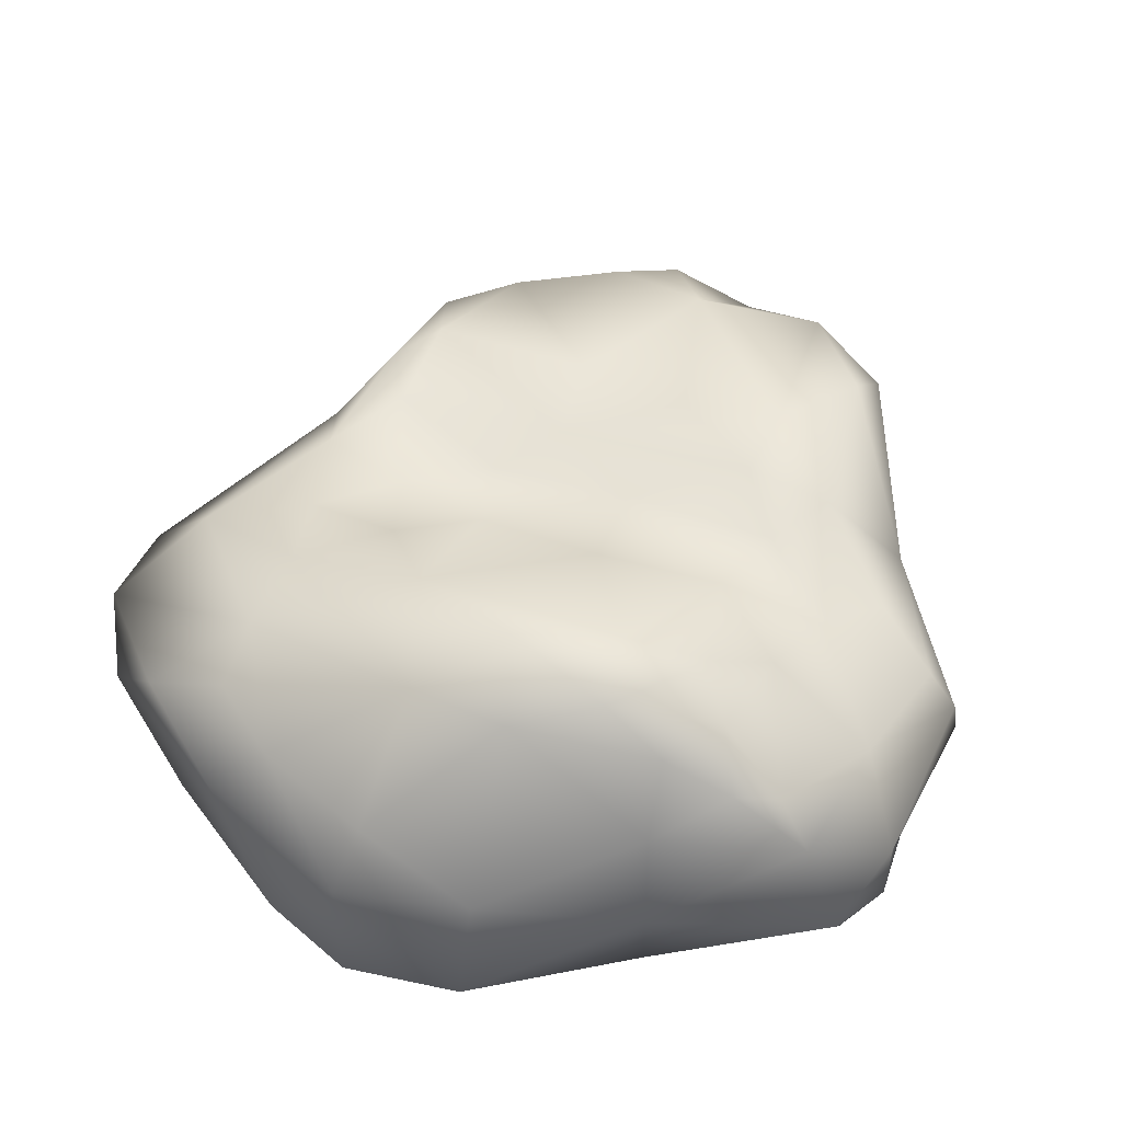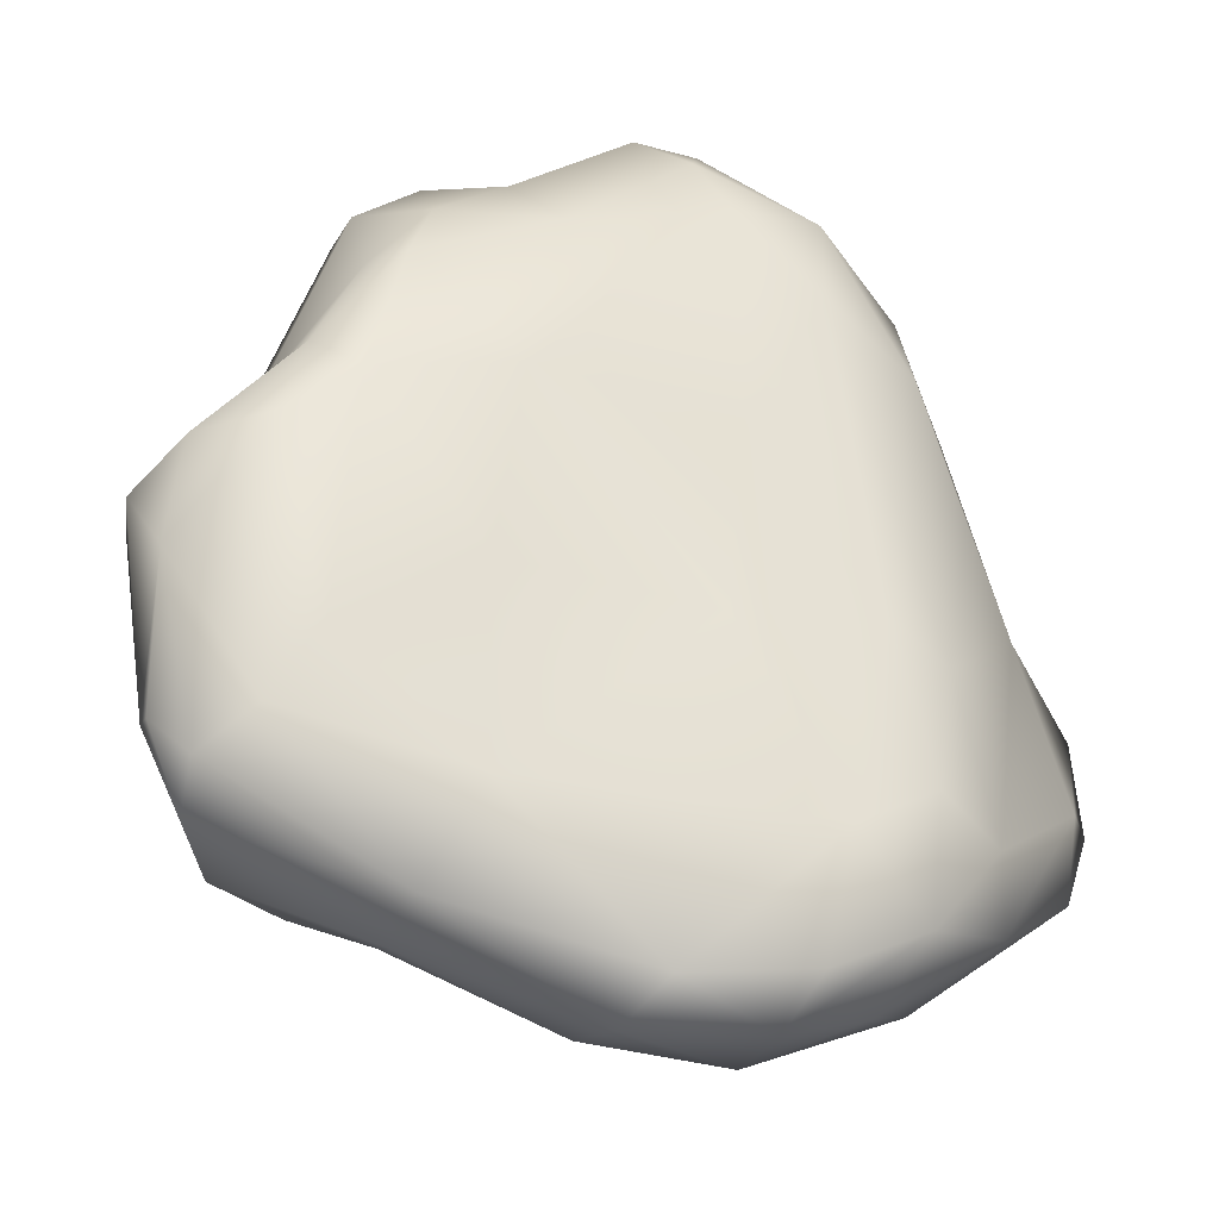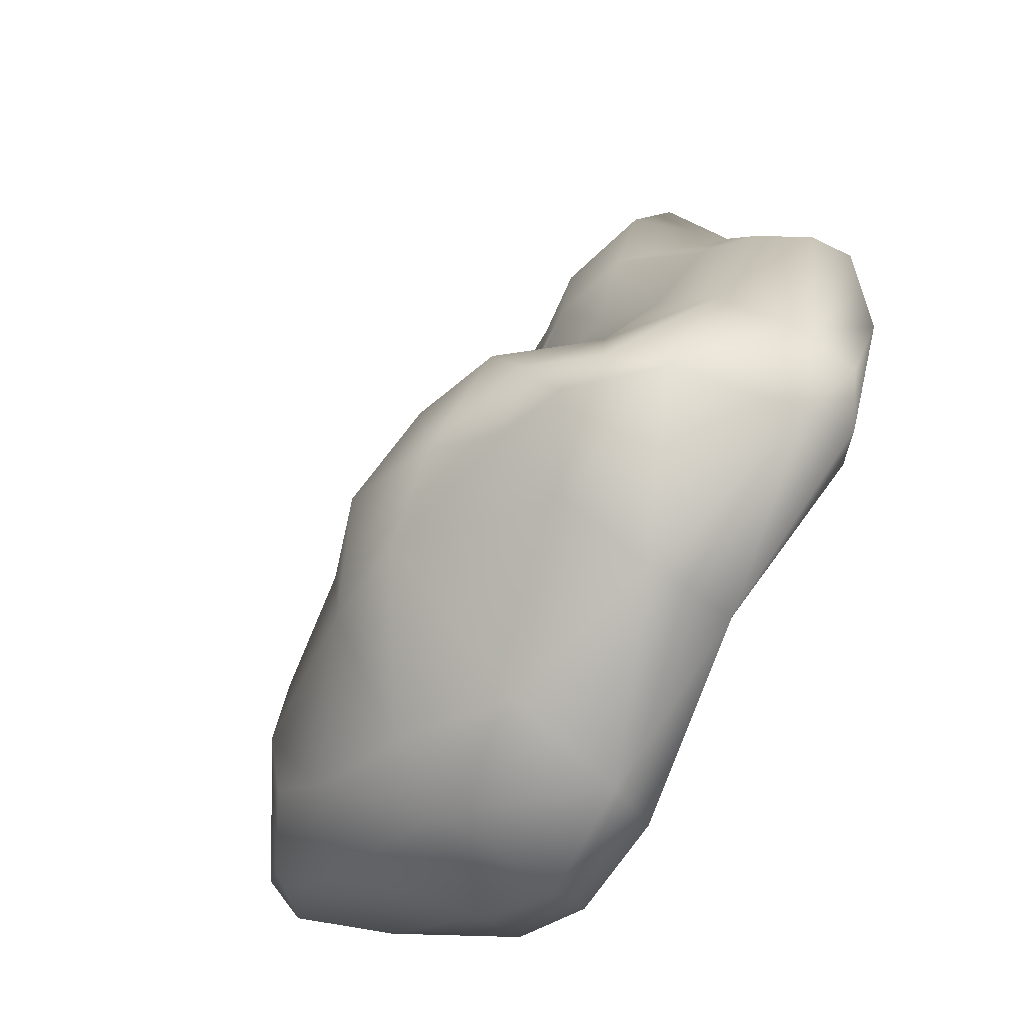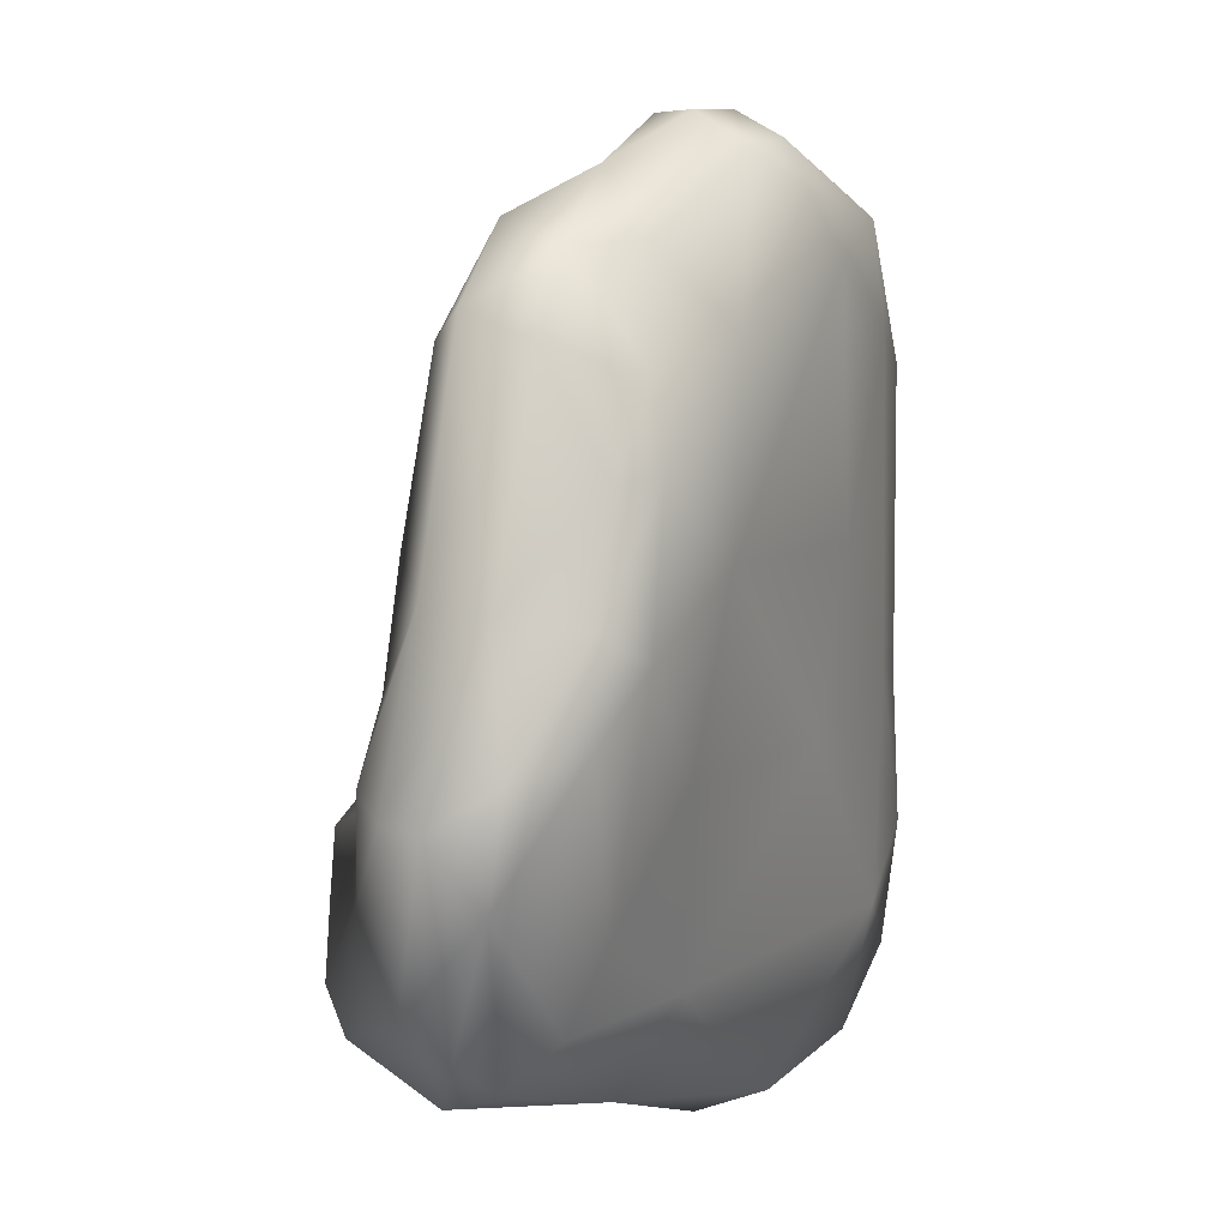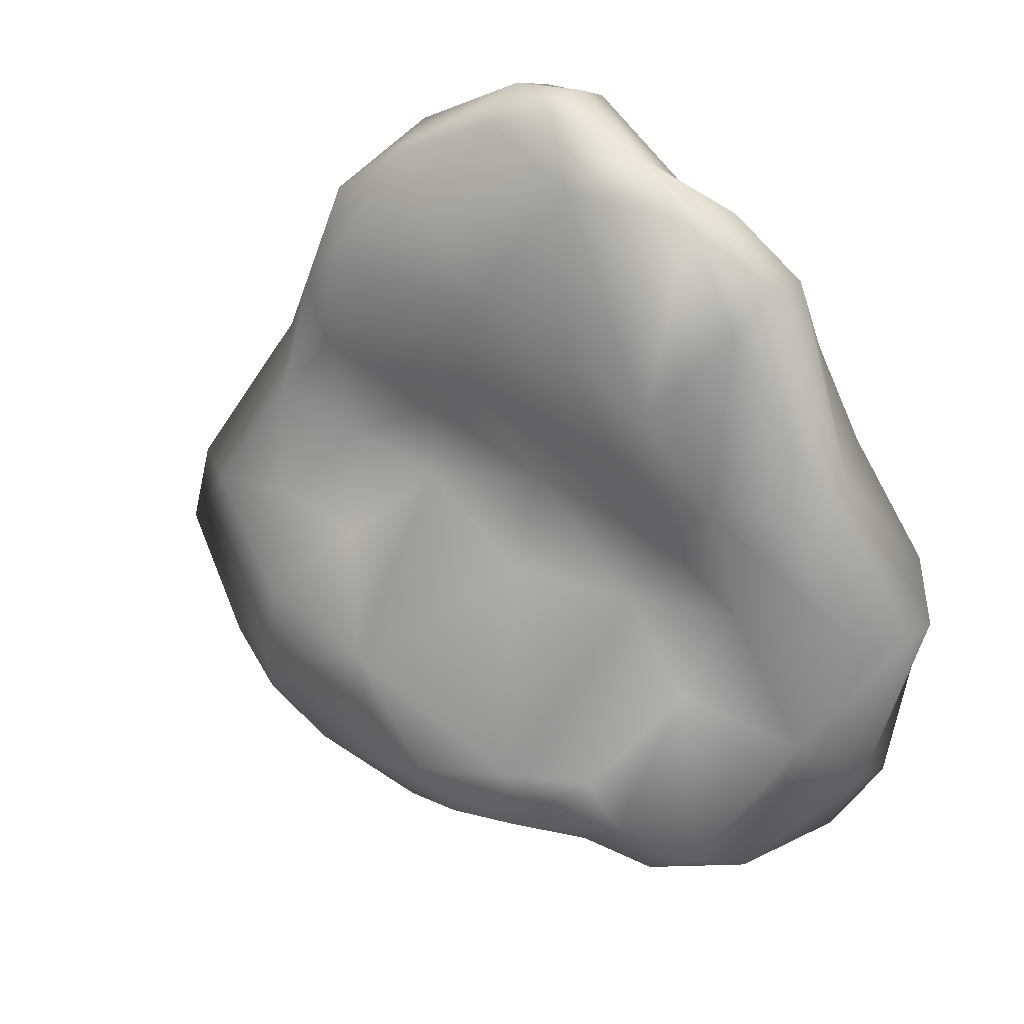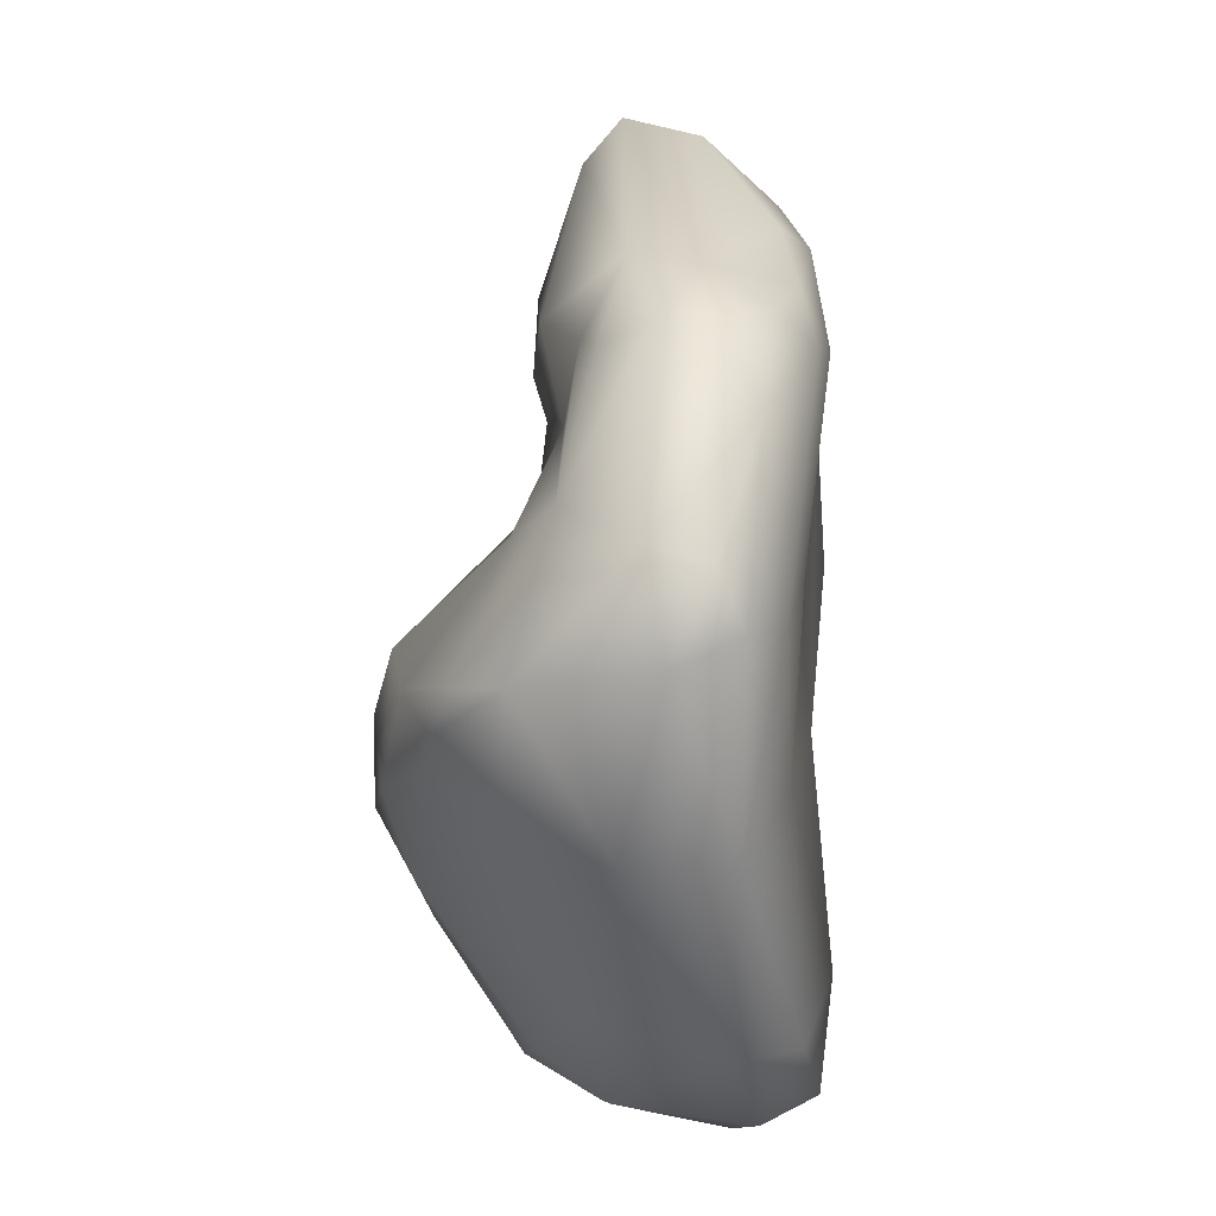
<metadata>
{"format":"obj","ext":"obj","renderer":"f3d","projection":"perspective","resolution":1024,"background":"white","views":[{"elev":58.6,"azim":-164.1,"up":"+Y"},{"elev":-33.0,"azim":-17.2,"up":"+Z"},{"elev":-61.7,"azim":-126.4,"up":"+Z"},{"elev":18.9,"azim":-59.9,"up":"+Z"},{"elev":33.9,"azim":-148.1,"up":"+Z"},{"elev":-33.6,"azim":-88.3,"up":"+Z"}]}
</metadata>
<code>
o rockflat96
v -0.9204 0.6285 -0.24
v 0.8536 -0.08775 -1.043
v 0.8939 0.09861 0.7826
v -0.6752 -0.01619 0.7828
v 0.2308 -0.08891 -0.558
v -0.7174 1.076 -0.9745
v -1.033 -0.04632 0.1683
v -0.884 0.2145 0.8868
v -1.357 0.3948 -0.9451
v -0.4461 0.008779 -1.147
v -0.6071 0.5046 1.152
v 0.994 0.5855 -1.43
v 0.2625 -0.1201 0.9379
v -0.007456 0.05122 1.293
v 0.8452 0.4503 0.885
v 1.037 0.5921 0.04216
v 1.35 0.6306 -0.4333
v 0.2091 0.5833 0.3244
v 0.2297 0.2301 1.351
v -0.3916 -0.1176 0.1854
v 0.1568 -0.06052 1.149
v -0.6729 0.685 0.01338
v -0.1192 0.6393 0.0774
v 0.3218 1.064 -1.129
v -0.5481 0.7219 -0.2458
v -1.117 0.2276 0.1823
v -0.09485 0.7505 -0.2646
v 0.5642 -0.1385 -1.221
v 0.4133 0.1028 -1.779
v 1.17 0.2338 -1.319
v 0.9051 -0.007161 0.478
v -0.015 0.2296 1.384
v 0.5673 -0.1177 0.649
v -0.6003 0.4867 -1.48
v -1.389 0.07662 -0.54
v -0.6559 0.2721 1.103
v -0.8947 0.4598 0.9605
v -0.3955 0.1522 1.088
v 0.02541 1.222 -0.9196
v -0.809 0.7833 -0.5432
v -0.3259 1.196 -0.8165
v -0.3365 1.163 -1.065
v -0.874 -0.006142 0.5263
v -0.6016 0.1542 -1.471
v -1.347 0.04273 -0.1744
v 1.553 0.4601 -0.4657
v -0.8372 0.7052 0.2119
v -0.5301 0.7409 0.249
v 0.7156 0.1785 -1.655
v -1.482 0.2229 -0.304
v 0.3886 0.5695 -0.1306
v -0.562 0.8019 -1.329
v 1.108 0.0767 -1.114
v 0.7322 -0.07271 -0.4767
v -1.082 0.7698 -1.206
v -0.8089 0.9834 -1.185
v 0.9326 0.5599 0.5143
v -0.1271 0.4939 1.143
v 0.3861 0.7587 -1.537
v 1.092 0.4554 0.2521
v -0.622 1.118 -0.7801
v 1.477 0.3158 -0.81
v -1.142 0.4416 0.2092
v 1.604 0.51 -0.7741
v 0.07168 -0.02165 -1.695
v 0.9695 0.7143 -0.3233
v 0.7206 0.5689 -0.04966
v 0.8349 0.5817 0.3067
v 0.01327 0.3711 1.358
v -1.118 -0.08845 -0.1351
v 0.2127 0.05591 1.285
v 0.2371 0.3943 1.265
v 0.6032 0.4238 1.08
v -0.4651 -0.03214 -0.466
v 0.2056 0.5644 0.6498
v -0.5551 1.021 -1.137
v -0.2107 0.6145 0.5559
v -0.8249 0.5832 0.8374
v -1.459 0.3728 -0.311
v 0.6967 0.1134 1.061
v 1.082 0.08814 0.05601
v -0.2631 -0.06853 0.8061
v -0.03169 1.091 -1.191
v -0.8835 -0.1357 0.04504
v 0.8172 -0.05822 -1.478
v 0.7695 0.8109 -1.375
v -0.9276 -0.03002 -0.7649
v -1.08 0.02898 -1.025
v -0.02388 0.19 -1.785
v 1.3 0.6511 -1.149
v -1.199 0.6344 -0.7069
v 0.7905 0.5789 0.6602
v 0.4095 0.5242 0.1357
v 0.4227 1.035 -0.6937
v 0.64 0.7594 -0.3766
v 0.9576 0.9173 -0.9607
v 0.4458 0.5389 -1.689
v -0.3127 0.3537 1.268
v -0.7634 -0.1011 0.5335
v 1.054 0.1635 0.3797
v 1.3 0.2836 -0.2432
v 0.2618 -0.1568 0.08318
v -1.229 0.3408 -1.254
v -1.241 0.1383 -1.158
v 0.5851 -0.06114 0.9965
v 0.9487 -0.01165 -0.5794
v -0.5829 0.7262 0.5128
v -1.363 0.2158 -1.024
v -1.126 0.5773 -0.09485
v -0.9591 0.9274 -1.121
v -0.03103 0.5919 -1.64
v -1.345 0.5195 -0.2849
v 0.488 -0.07947 -1.649
v 0.9875 0.8488 -1.185
v 1.489 0.4399 -1.059
v 0.9113 0.903 -0.6583
f 75 73 92
f 88 35 104
f 102 33 13
f 43 4 8
f 94 51 95
f 88 44 10
f 98 14 32
f 23 22 48
f 2 28 85
f 2 85 53
f 42 41 39
f 2 53 106
f 84 74 20
f 97 89 111
f 62 115 64
f 89 65 44
f 3 31 100
f 95 116 94
f 23 25 22
f 3 80 105
f 19 69 32
f 110 55 91
f 3 105 31
f 97 49 29
f 4 82 38
f 4 38 36
f 4 36 8
f 41 27 94
f 29 49 85
f 66 17 116
f 47 109 63
f 37 63 26
f 92 15 57
f 54 5 28
f 75 58 73
f 54 28 2
f 54 2 106
f 54 102 5
f 30 115 62
f 100 81 101
f 59 111 83
f 86 97 59
f 107 78 11
f 6 76 56
f 6 56 110
f 88 104 44
f 6 110 40
f 6 40 61
f 7 43 26
f 7 26 45
f 101 62 46
f 7 45 70
f 7 70 84
f 47 78 107
f 7 84 99
f 7 99 43
f 47 1 109
f 79 63 112
f 80 19 71
f 36 37 8
f 36 98 11
f 37 78 63
f 79 50 26
f 79 26 63
f 30 62 53
f 9 91 55
f 97 29 89
f 9 55 103
f 68 57 16
f 93 18 68
f 64 96 17
f 86 12 97
f 92 68 18
f 10 44 65
f 98 32 69
f 109 112 63
f 62 101 53
f 31 106 81
f 79 91 9
f 45 26 50
f 111 34 52
f 79 9 50
f 8 37 26
f 88 10 87
f 60 16 57
f 86 114 90
f 111 89 34
f 96 116 17
f 52 76 83
f 110 91 40
f 93 68 67
f 84 87 74
f 12 90 115
f 12 115 30
f 12 30 49
f 12 49 97
f 81 106 101
f 41 61 25
f 99 20 82
f 87 10 74
f 33 31 105
f 64 17 46
f 23 48 18
f 92 18 75
f 99 82 4
f 20 74 5
f 100 101 60
f 17 16 60
f 29 113 65
f 17 60 46
f 105 80 71
f 56 55 110
f 15 60 57
f 96 114 86
f 106 53 101
f 41 25 27
f 41 94 39
f 15 80 3
f 15 3 60
f 92 73 15
f 95 67 66
f 93 67 51
f 21 71 14
f 105 71 21
f 73 19 80
f 42 61 41
f 68 16 67
f 102 13 20
f 40 1 25
f 72 73 58
f 23 27 25
f 56 76 52
f 72 58 69
f 14 82 21
f 72 69 19
f 79 112 91
f 107 11 58
f 77 18 48
f 66 67 16
f 11 78 37
f 29 85 113
f 91 1 40
f 47 63 78
f 11 98 58
f 107 48 47
f 42 6 61
f 43 99 4
f 33 102 54
f 33 54 106
f 33 106 31
f 73 72 19
f 43 8 26
f 75 18 77
f 84 20 99
f 86 90 12
f 19 32 14
f 58 98 69
f 98 38 14
f 14 38 82
f 19 14 71
f 13 82 20
f 95 51 67
f 92 57 68
f 36 11 37
f 101 46 60
f 95 66 116
f 42 76 6
f 10 5 74
f 62 64 46
f 96 90 114
f 30 53 85
f 25 1 22
f 107 58 77
f 22 1 47
f 66 16 17
f 22 47 48
f 40 25 61
f 23 18 93
f 23 93 51
f 52 83 111
f 23 51 27
f 73 80 15
f 94 27 51
f 103 44 104
f 24 39 94
f 24 94 96
f 24 96 86
f 24 86 59
f 24 59 83
f 33 105 13
f 24 83 39
f 109 1 91
f 89 44 34
f 70 45 35
f 100 60 3
f 70 35 88
f 70 88 87
f 70 87 84
f 55 34 103
f 64 115 90
f 35 45 50
f 91 112 109
f 35 50 9
f 35 9 108
f 56 52 55
f 55 52 34
f 36 38 98
f 64 90 96
f 13 21 82
f 42 39 83
f 108 9 103
f 77 48 107
f 108 103 104
f 75 77 58
f 108 104 35
f 105 21 13
f 28 10 65
f 28 65 113
f 28 113 85
f 59 97 111
f 96 94 116
f 103 34 44
f 42 83 76
f 28 5 10
f 31 81 100
f 20 5 102
f 30 85 49
f 29 65 89

</code>
